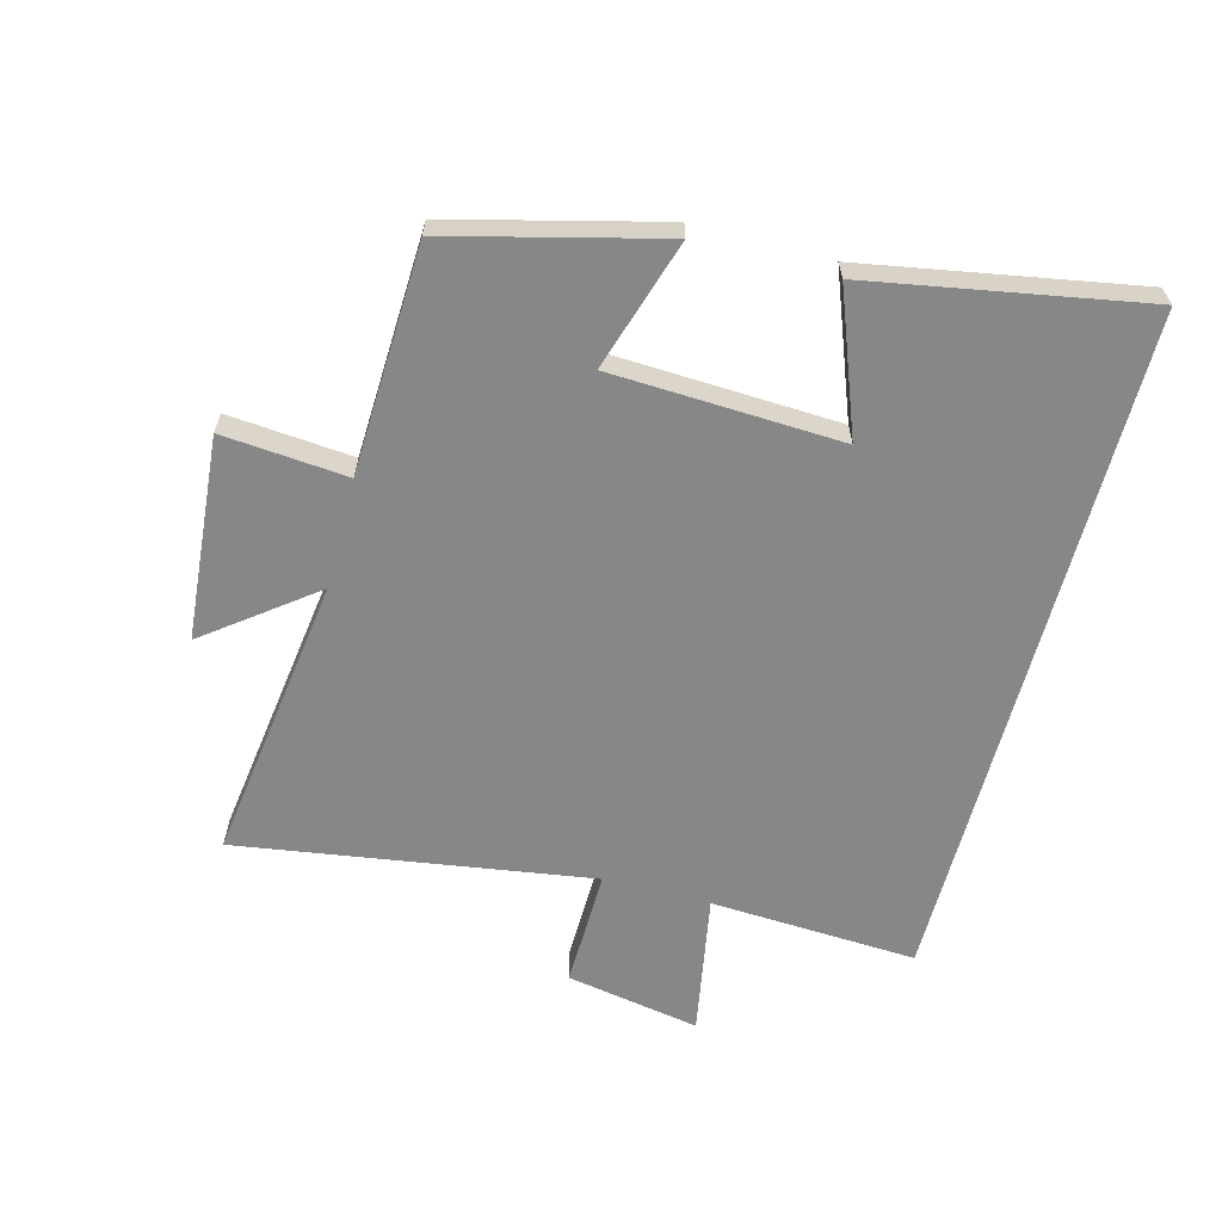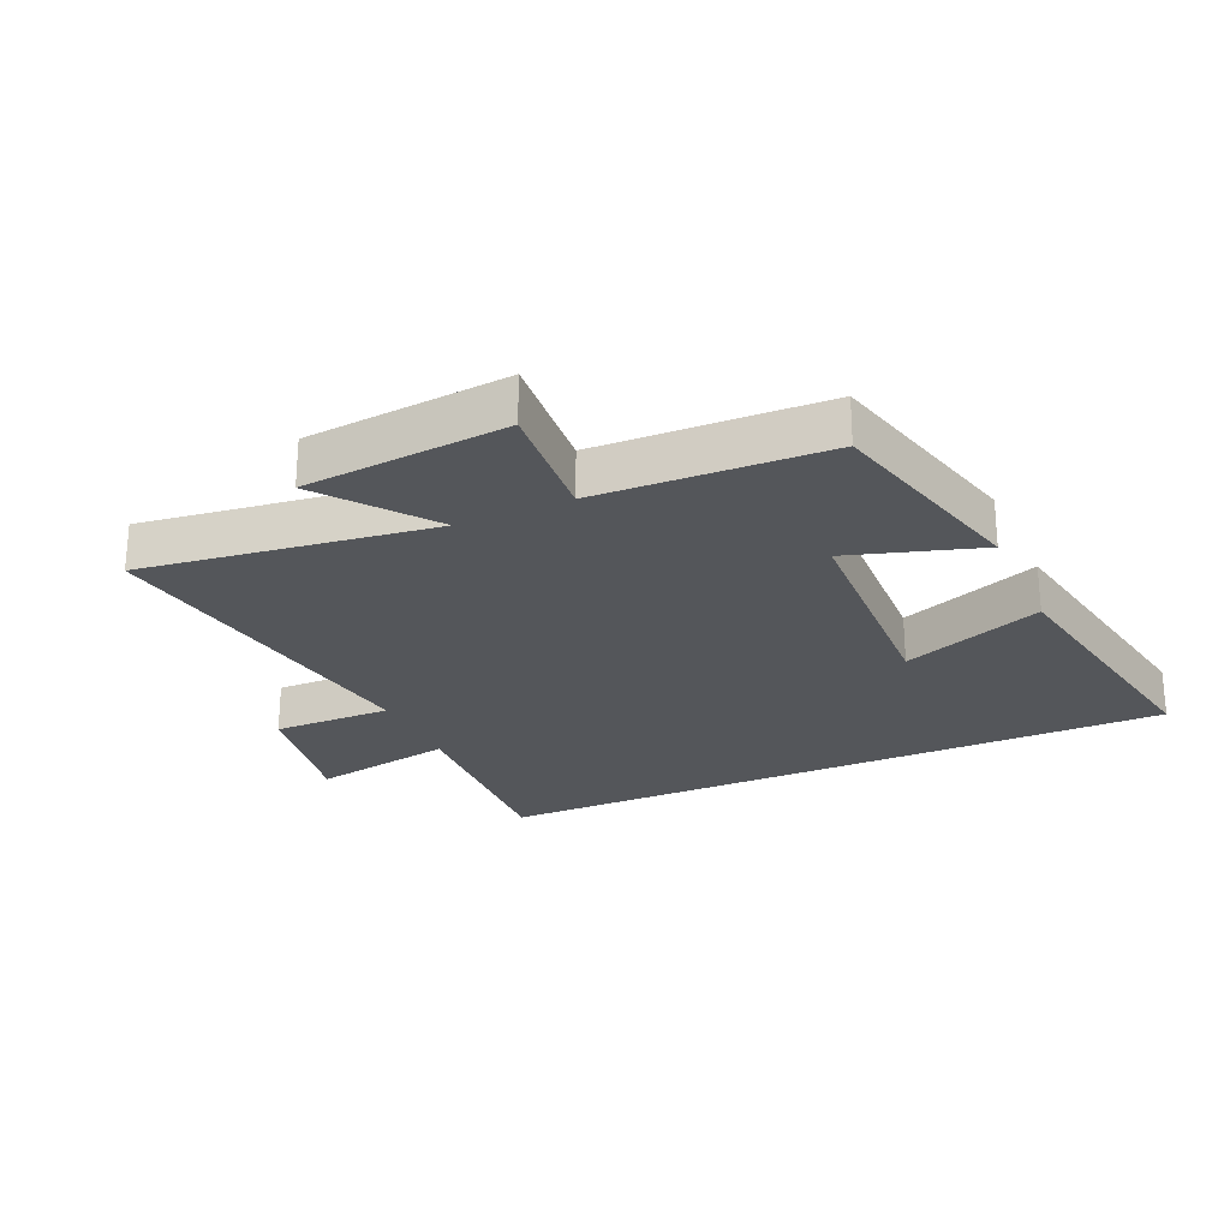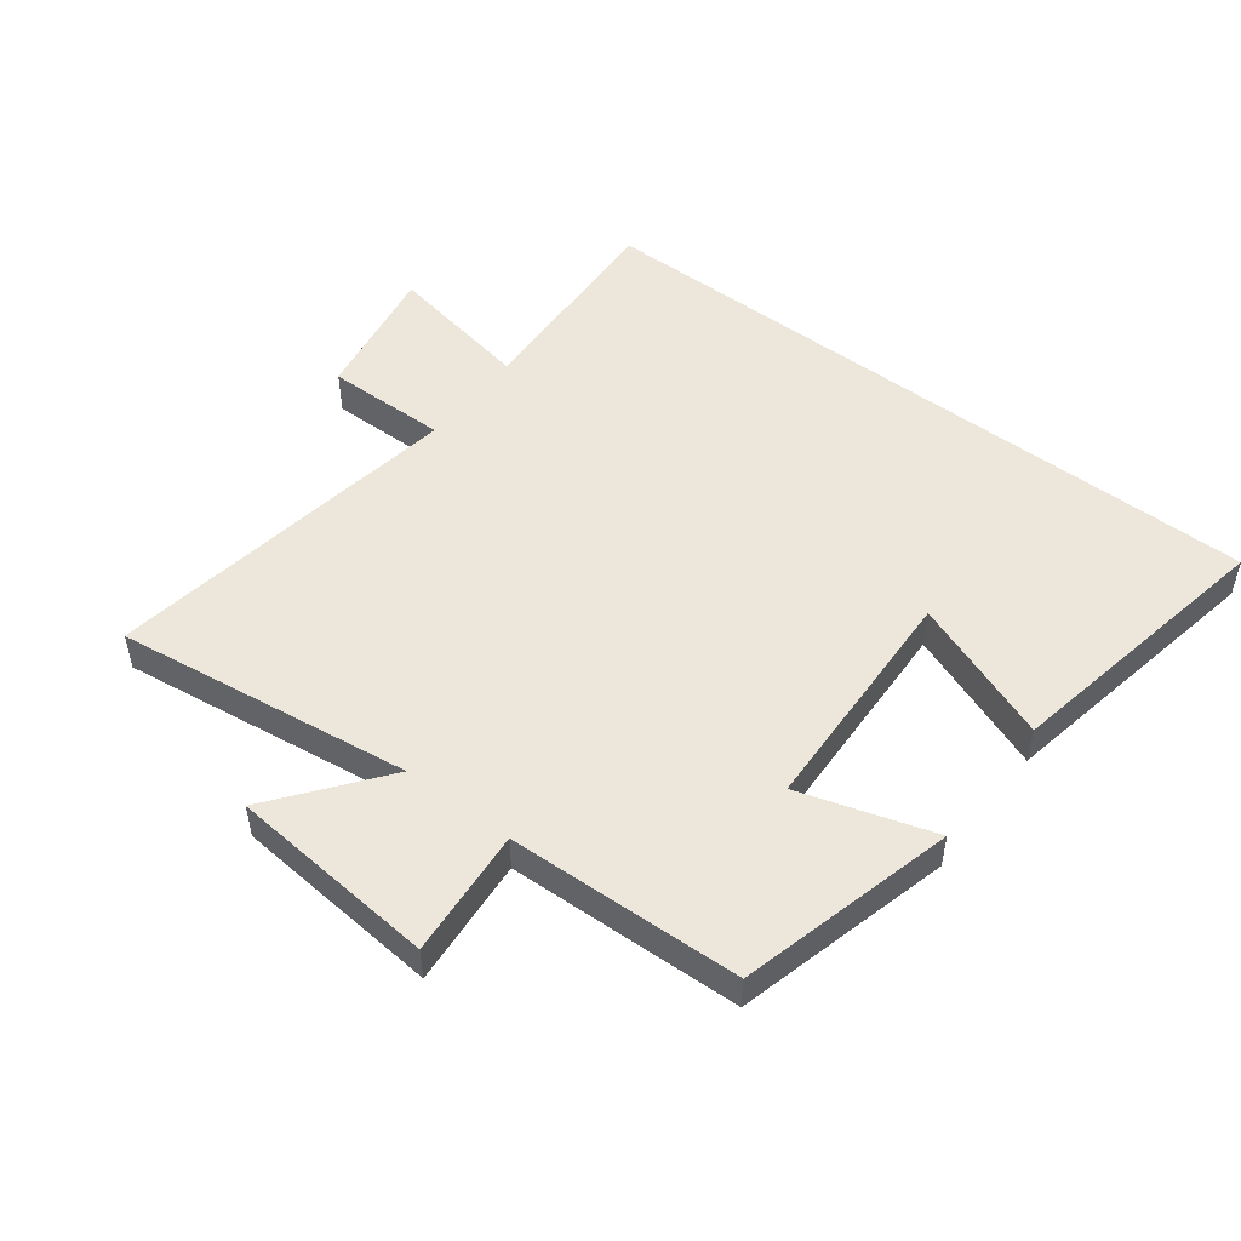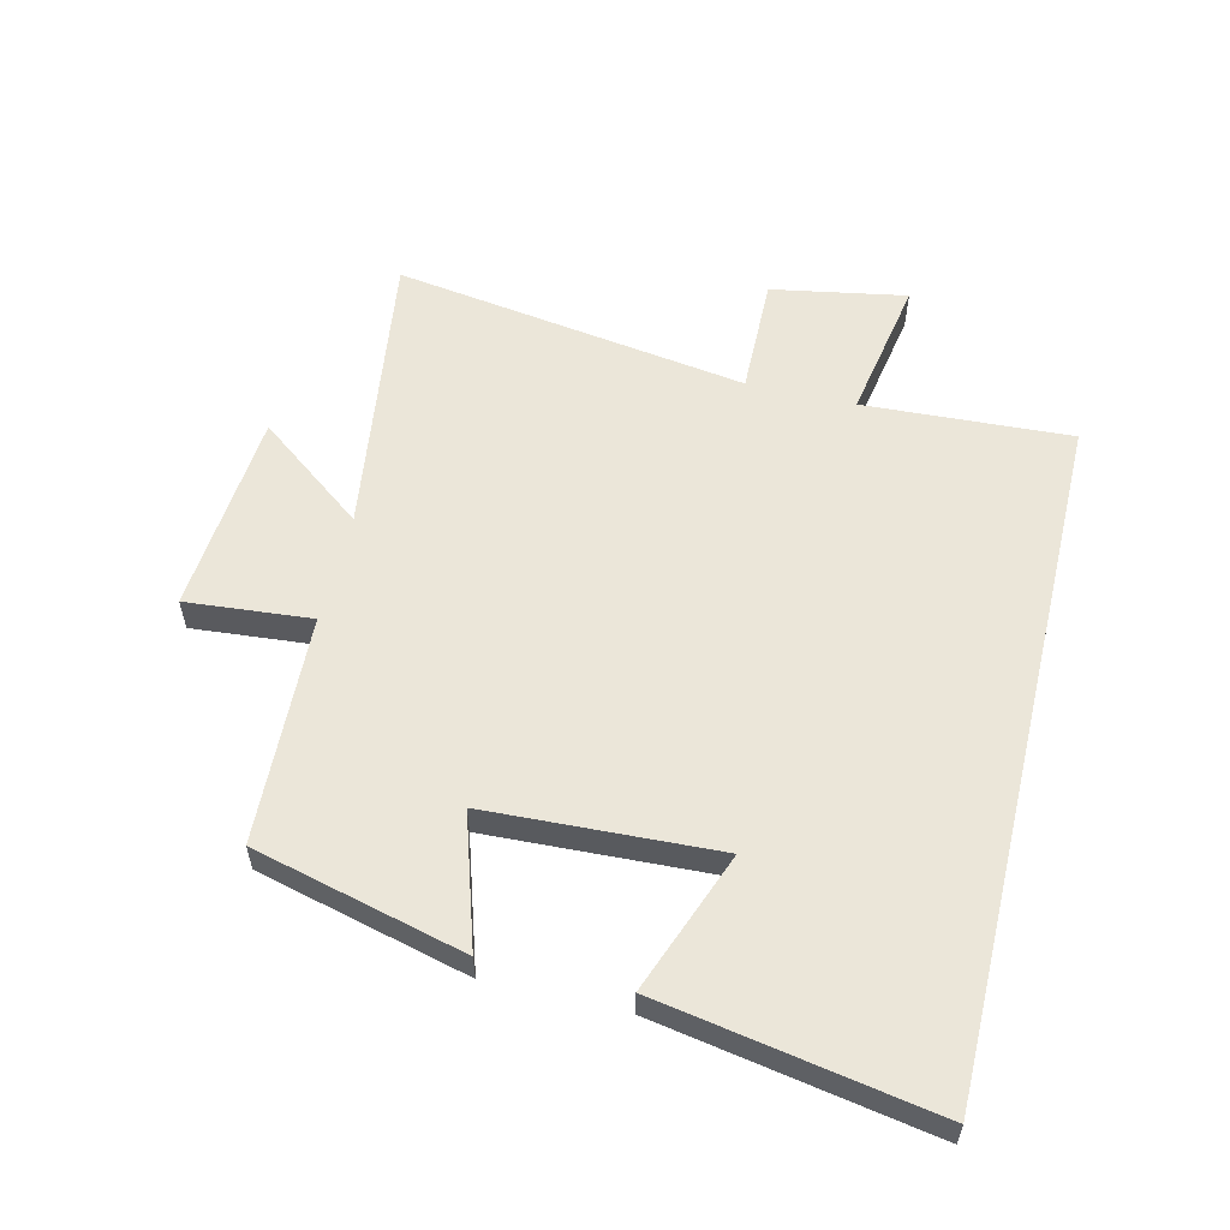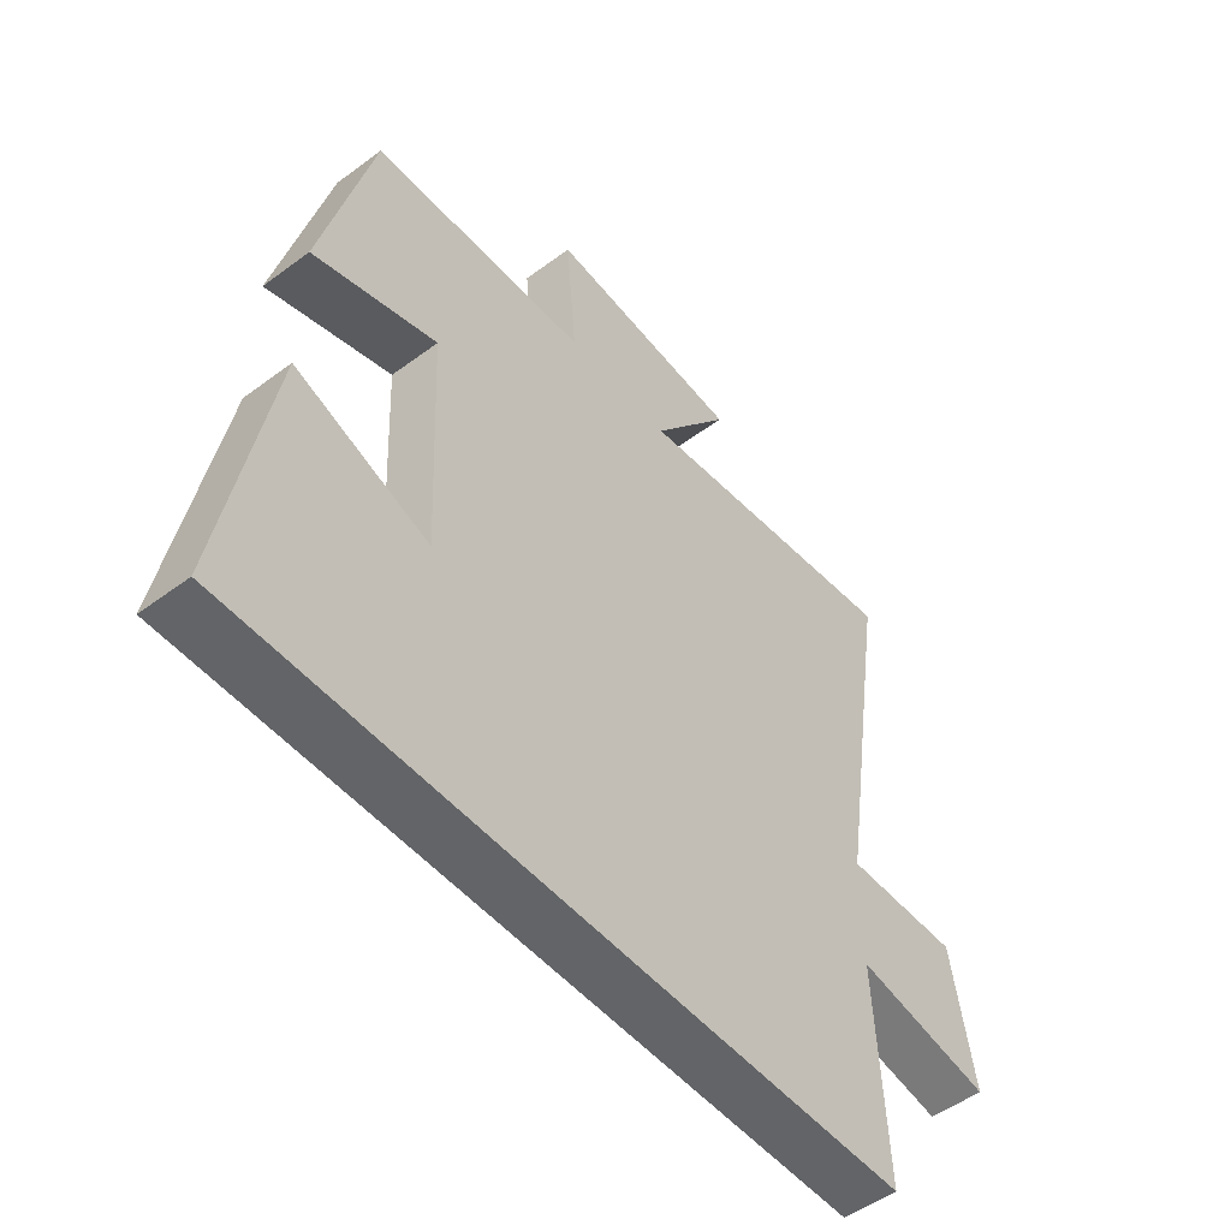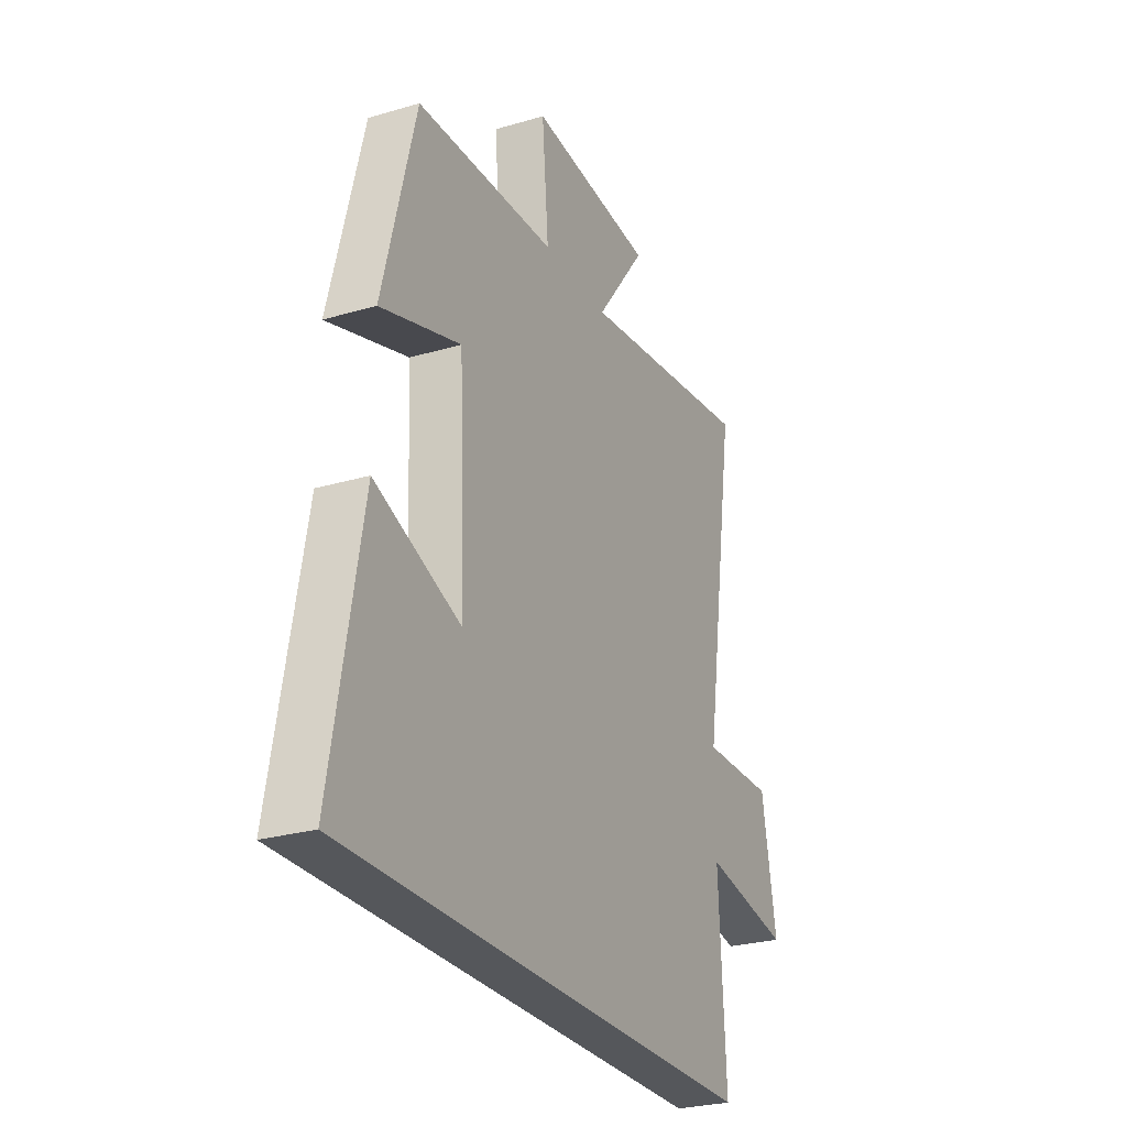
<metadata>
{"format":"obj","ext":"obj","renderer":"f3d","projection":"perspective","resolution":1024,"background":"white","views":[{"elev":-62.6,"azim":75.1,"up":"+Y"},{"elev":-25.3,"azim":24.2,"up":"+Y"},{"elev":50.7,"azim":37.5,"up":"+Y"},{"elev":57.2,"azim":103.4,"up":"+Y"},{"elev":-51.1,"azim":129.0,"up":"+Z"},{"elev":-26.8,"azim":114.7,"up":"+Z"}]}
</metadata>
<code>
v -0.586 0.07 0.563
v -0.125 0.07 0.5
v -0.256 0.07 0.671
v 0.068 0.07 0.699
v 0.051 0.07 0.5
v 0.415 0.07 0.486
v 0.5 0.07 0.151
v 0.292 0.07 0.216
v 0.276 0.07 -0.15
v 0.5 0.07 -0.065
v 0.578 0.07 -0.5
v -0.517 0.07 -0.5
v -0.5 0.07 -0.17
v -0.727 0.07 -0.211
v -0.689 0.07 0.003
v -0.5 0.07 0
v -0.586 0 0.563
v -0.125 0 0.5
v -0.256 0 0.671
v 0.068 0 0.699
v 0.051 0 0.5
v 0.415 0 0.486
v 0.5 0 0.151
v 0.292 0 0.216
v 0.276 0 -0.15
v 0.5 0 -0.065
v 0.578 0 -0.5
v -0.517 0 -0.5
v -0.5 0 -0.17
v -0.727 0 -0.211
v -0.689 0 0.003
v -0.5 0 0
f 13 14 15 16
f 11 12 13
f 11 13 16
f 9 10 11
f 9 11 16 1
f 5 6 7 8
f 5 8 9
f 2 3 4 5
f 2 5 9
f 1 2 9
f 32 31 30 29
f 29 28 27
f 32 29 27
f 27 26 25
f 17 32 27 25
f 24 23 22 21
f 25 24 21
f 21 20 19 18
f 25 21 18
f 25 18 17
f 1 17 18 2
f 2 18 19 3
f 3 19 20 4
f 4 20 21 5
f 5 21 22 6
f 6 22 23 7
f 7 23 24 8
f 8 24 25 9
f 9 25 26 10
f 10 26 27 11
f 11 27 28 12
f 12 28 29 13
f 13 29 30 14
f 14 30 31 15
f 15 31 32 16
f 16 32 17 1

</code>
